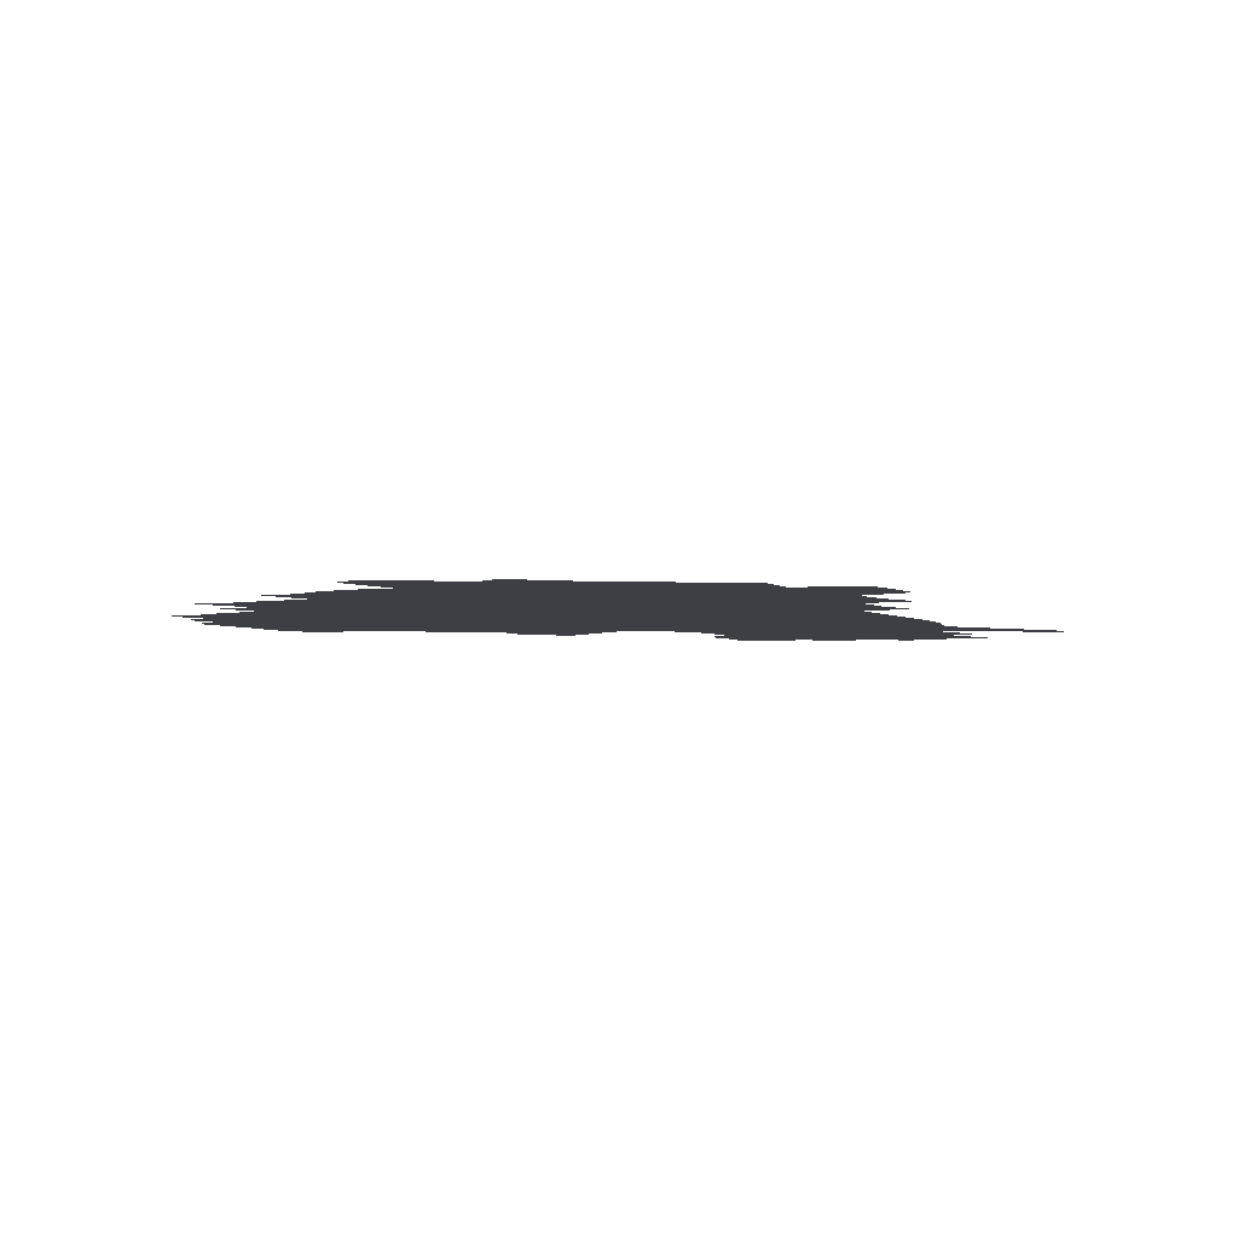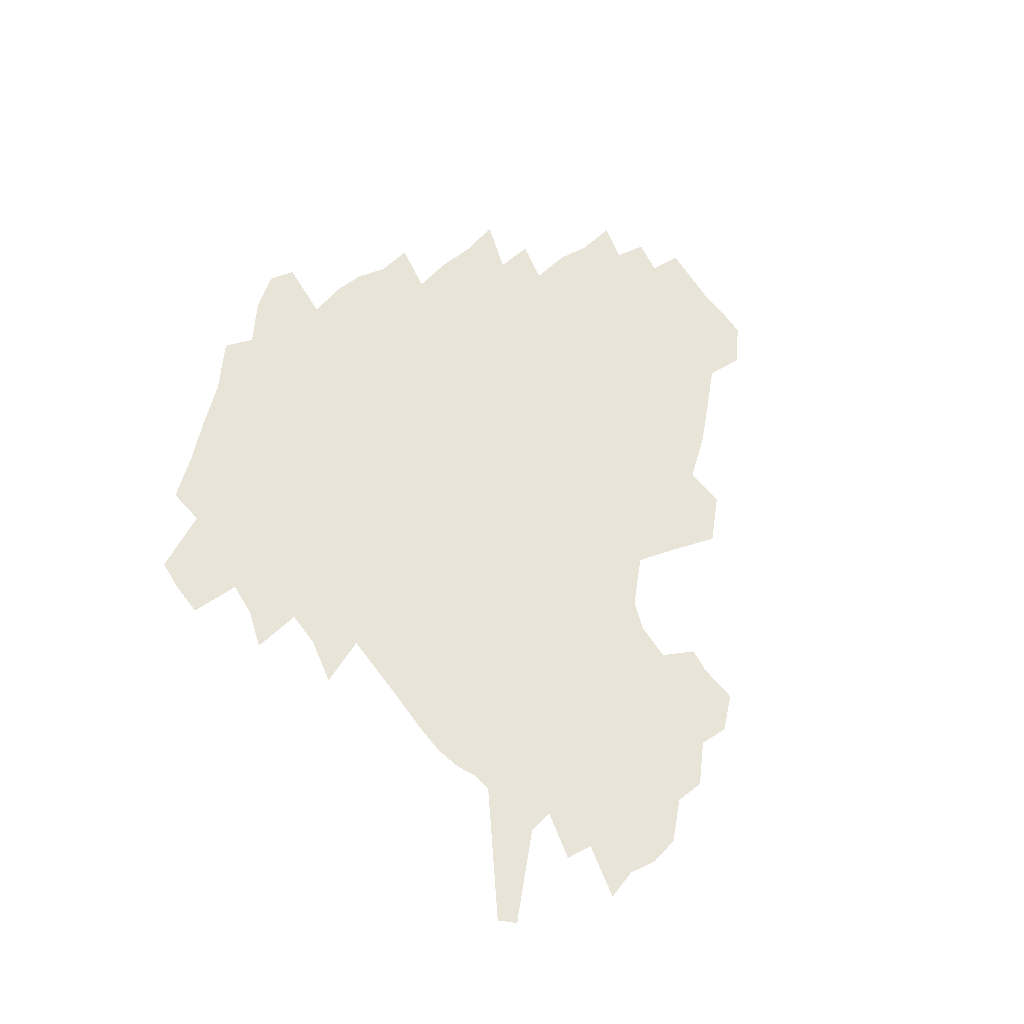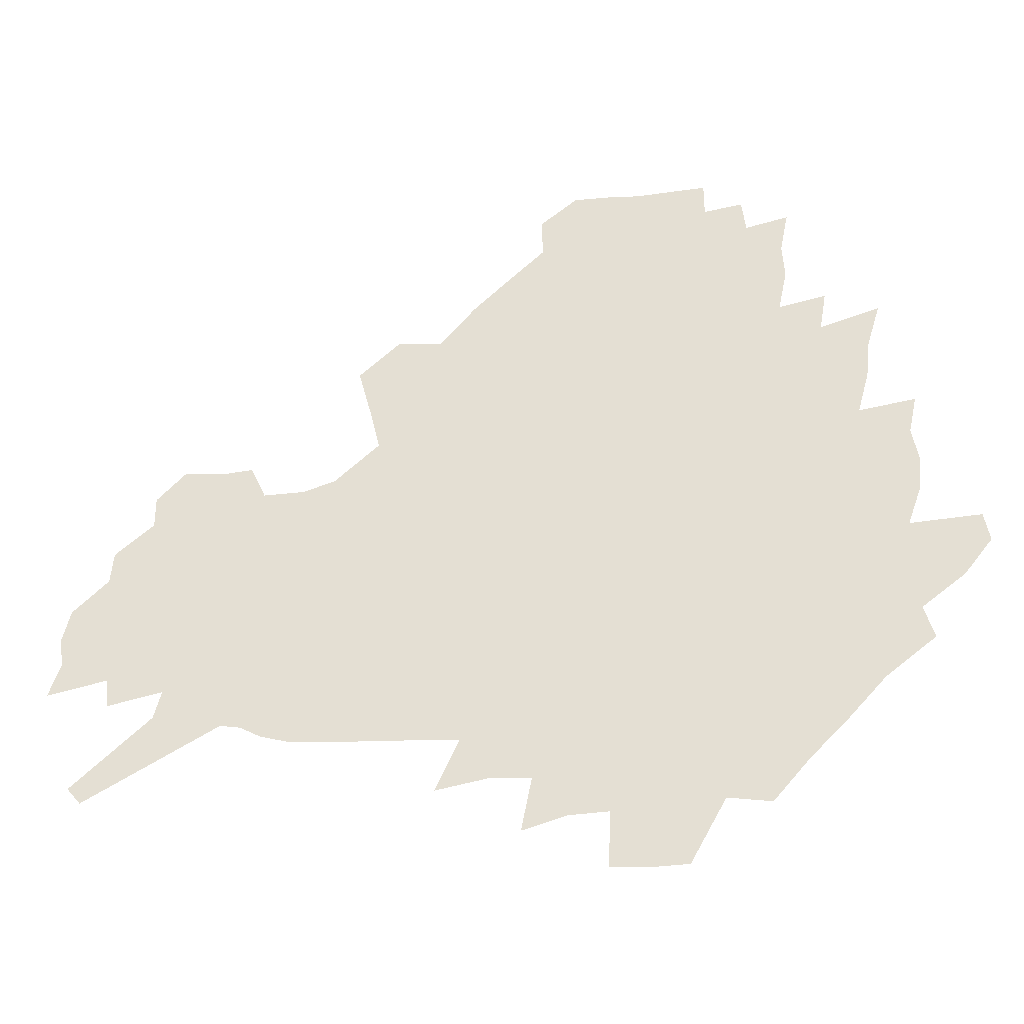
<metadata>
{"format":"obj","ext":"obj","renderer":"f3d","projection":"perspective","resolution":1024,"background":"white","views":[{"elev":-4.4,"azim":-53.6,"up":"+Z"},{"elev":59.9,"azim":57.2,"up":"+Z"},{"elev":-31.3,"azim":-171.3,"up":"+Y"}]}
</metadata>
<code>
v 229.3 188.5 0
v 217 203.9 0
v 219.5 216.4 0
v 243.9 160 0
v 248.3 174.1 0
v 249.2 187.6 0
v 251.1 201.1 0
v 250.1 214.8 0
v 244.4 230.9 0
v 242.7 246.3 0
v 245.7 260.9 0
v 242.2 277.2 0
v 265.7 143.2 0
v 271.5 158.2 0
v 273.5 172.1 0
v 274.7 185.6 0
v 270.3 200.1 0
v 270.3 213.9 0
v 270.5 228.1 0
v 271.9 242.3 0
v 269.4 257.6 0
v 266.6 273.7 0
v 261.6 292.1 0
v 259.9 308.5 0
v 254.2 327.3 0
v 281.9 125.8 0
v 287.7 142.6 0
v 293.3 158 0
v 294.6 171.4 0
v 292.1 185 0
v 290.4 198.7 0
v 290.2 212.3 0
v 287.9 226.7 0
v 289.4 240.5 0
v 289.3 254.7 0
v 286.9 270.2 0
v 283.4 287.2 0
v 281.5 303.6 0
v 280.1 319.7 0
v 277.2 336.8 0
v 298.8 109 0
v 303.1 127.1 0
v 307 143.4 0
v 309.5 157.9 0
v 310.4 171.1 0
v 309.4 184.3 0
v 308.6 197.5 0
v 307.1 211.2 0
v 306.6 224.9 0
v 305.2 239.1 0
v 306.4 252.7 0
v 304.3 267.9 0
v 301.3 284.6 0
v 297.7 302.3 0
v 298.2 317.3 0
v 297.8 332.8 0
v 294 351 0
v 295.1 365.8 0
v 291.5 383.4 0
v 314.4 91.22 0
v 317.3 110.4 0
v 320 127.9 0
v 322 143.3 0
v 324 157.9 0
v 324.8 171.1 0
v 324.4 184 0
v 323.5 197.1 0
v 323.3 210.2 0
v 323.2 223.5 0
v 322.5 237.2 0
v 320.9 251.9 0
v 318.8 267.6 0
v 317.3 283.2 0
v 315.2 299.7 0
v 312.9 317.1 0
v 314.5 331.3 0
v 313.9 346.9 0
v 312.9 362.7 0
v 310.3 379.5 0
v 312.1 393.5 0
v 333.1 94.11 0
v 334.2 112.2 0
v 335.5 128.7 0
v 336.8 144.1 0
v 337.5 157.9 0
v 338.2 171.2 0
v 338.2 183.9 0
v 338.1 196.6 0
v 337.3 209.8 0
v 337.2 222.9 0
v 337.1 236.1 0
v 335 251.2 0
v 335.5 264.8 0
v 332.8 281.9 0
v 330.5 299.2 0
v 330.2 314.8 0
v 330.1 330.1 0
v 329.4 346 0
v 329.2 361.3 0
v 328.8 376.5 0
v 329 391.1 0
v 329.1 405.5 0
v 348.4 66.64 0
v 348.6 93.01 0
v 349.1 112.5 0
v 350.2 130.4 0
v 350.6 144.8 0
v 350.7 158.1 0
v 351 171.3 0
v 351 183.9 0
v 351.2 196.5 0
v 350.9 209.3 0
v 351 222.2 0
v 350.4 235.7 0
v 350.5 249.1 0
v 349.2 264.4 0
v 347 282.1 0
v 346.2 297.7 0
v 345.5 313.9 0
v 345.4 329.2 0
v 345 345 0
v 344.6 360.5 0
v 345.3 374.9 0
v 343.9 390.9 0
v 344.8 404.9 0
v 364.5 66.2 0
v 364.1 94.21 0
v 363.7 113 0
v 363.7 131 0
v 363.6 144.8 0
v 363.5 158 0
v 363.5 171.1 0
v 363.4 183.9 0
v 363.5 196.6 0
v 363.6 209.4 0
v 363.5 222.4 0
v 363.4 235.5 0
v 363.4 248.8 0
v 363.4 262.5 0
v 361 281.8 0
v 360.1 299.2 0
v 360.2 313.7 0
v 360 329.7 0
v 360.3 344.5 0
v 360 359.9 0
v 360.4 374.5 0
v 360.1 389.8 0
v 360.1 404.2 0
v 380.9 67.37 0
v 380 91.3 0
v 378.2 113.2 0
v 376.8 131.7 0
v 376.7 144.8 0
v 376.3 158.1 0
v 376.1 171.1 0
v 376 183.9 0
v 376 196.7 0
v 376.1 209.5 0
v 376 222.5 0
v 376.1 235.3 0
v 376.8 247.8 0
v 376.3 262.3 0
v 375.6 279 0
v 374.3 298.5 0
v 374.6 314.1 0
v 374.8 329.6 0
v 375.2 344.1 0
v 375.2 359.4 0
v 375.2 374.7 0
v 375 390.1 0
v 374.6 405.2 0
v 397 90.71 0
v 393.4 112.7 0
v 392.1 128.8 0
v 390.1 144.6 0
v 389.1 158.4 0
v 389 171.2 0
v 388.5 184.3 0
v 388.4 196.9 0
v 388.6 209.8 0
v 388.6 222.7 0
v 388.9 235.1 0
v 389.1 248.1 0
v 389.2 262.8 0
v 389.1 279.1 0
v 389 296.3 0
v 388.9 314.6 0
v 389.6 329.6 0
v 390.1 344.7 0
v 390.2 360 0
v 390.3 375.8 0
v 390 390.7 0
v 389.5 405.5 0
v 416.3 85.26 0
v 411.7 108.4 0
v 407.3 127.9 0
v 404.7 143.6 0
v 403.2 157.8 0
v 401.6 171.9 0
v 400.8 184.8 0
v 400.8 197.3 0
v 400.3 210 0
v 401 222.7 0
v 401.2 235.3 0
v 401.4 247.8 0
v 402.1 261.7 0
v 402.8 277.1 0
v 403.5 294.2 0
v 404.3 311.3 0
v 404.9 328.1 0
v 405.3 344.7 0
v 405.8 361.8 0
v 405.4 376.4 0
v 405.7 393.1 0
v 429 109.4 0
v 424 127.3 0
v 420.7 142.5 0
v 416.9 158.2 0
v 415.9 171.4 0
v 415.2 184.4 0
v 414.7 197.2 0
v 413.8 210.1 0
v 413.6 222.8 0
v 414.2 235.6 0
v 414 248.1 0
v 414.8 261.4 0
v 416.3 277.1 0
v 417.5 292.3 0
v 419.2 311.7 0
v 420.4 328.6 0
v 421 345.6 0
v 421.1 362.2 0
v 452.1 105.3 0
v 441.9 127.6 0
v 435.6 143.6 0
v 432.3 157.7 0
v 430.1 171.3 0
v 428.9 184.3 0
v 428.5 197.2 0
v 427.8 210 0
v 426.5 223.1 0
v 426.8 235.7 0
v 427.3 248.5 0
v 428.4 262 0
v 430.3 277.1 0
v 432.2 293 0
v 434.1 309.6 0
v 436.1 328.3 0
v 437.4 347.1 0
v 460.7 128.7 0
v 454.6 142.9 0
v 450.4 156.8 0
v 446 171 0
v 444.6 183.8 0
v 444.7 196.5 0
v 440.8 210.8 0
v 440.1 223.3 0
v 440.3 235.9 0
v 441.2 248.8 0
v 442.6 262.3 0
v 444.5 276.6 0
v 447.1 292.5 0
v 450.6 310.8 0
v 453 329.2 0
v 479.8 129.7 0
v 472.9 143.3 0
v 467 157.2 0
v 465 170 0
v 461.2 183.5 0
v 460.5 196.1 0
v 457 210 0
v 455.2 223.1 0
v 455.5 235.9 0
v 456.2 248.8 0
v 456.8 262 0
v 460.2 276.4 0
v 464.5 293.4 0
v 467.5 311 0
v 472.2 331.4 0
v 498.3 130.5 0
v 487.6 145.5 0
v 484.9 157.5 0
v 480.2 170.7 0
v 478.4 183.2 0
v 475.3 196.3 0
v 472.8 209.4 0
v 469.7 222.9 0
v 470.3 235.5 0
v 473.1 248.5 0
v 476.2 262.1 0
v 480.4 276.3 0
v 484.8 294.9 0
v 490.4 315.4 0
v 514.5 131.9 0
v 503 147 0
v 500.1 158.5 0
v 494.9 171.6 0
v 493 183.5 0
v 488.9 197 0
v 486.8 209.5 0
v 485.1 222.2 0
v 487.5 234.4 0
v 491 246.8 0
v 499.9 259.3 0
v 527 135.3 0
v 516.8 149.2 0
v 512.2 160.9 0
v 508.8 172.7 0
v 505.3 185 0
v 502.7 197.3 0
v 500.5 209.4 0
v 498.2 221.4 0
v 500.8 232.6 0
v 505 243.9 0
v 513.9 254.9 0
v 535.9 140.1 0
v 530.6 150.8 0
v 525.4 162.3 0
v 522.7 173.4 0
v 520.2 185 0
v 519.1 196.6 0
v 516.4 208.7 0
v 515.9 220.1 0
v 515.3 231.1 0
v 518.4 241.6 0
v 531.8 254.7 0
v 538.4 268.9 0
v 544.7 141.6 0
v 542.2 152.5 0
v 539.7 162.6 0
v 537.4 173.6 0
v 533.8 185.3 0
v 533.7 196.4 0
v 535.6 207.6 0
v 533.8 219.1 0
v 536.8 230.6 0
v 540.6 242.4 0
v 545.3 254.8 0
v 550.6 267.9 0
v 603.1 109.9 0
v 556.5 151.3 0
v 558.1 160.8 0
v 555.5 172.5 0
v 554.9 183.8 0
v 556.9 195.1 0
v 557.1 206.9 0
v 557.1 218.8 0
v 561.3 230.9 0
v 558.7 243 0
v 562 255.5 0
v 568.8 269.9 0
v 609 116.8 0
v 574.6 147.7 0
v 571.4 159.6 0
v 574.4 170.5 0
v 573.2 182.4 0
v 573.3 194.1 0
v 574.5 206 0
v 577 218.3 0
v 579.3 230.8 0
v 581.8 243.8 0
v 581.7 257 0
v 595.2 154.7 0
v 596.4 167.1 0
v 592 180.3 0
v 587.7 193.2 0
v 594.5 204.4 0
v 600.1 216.5 0
v 598.7 229.9 0
v 622.8 161.8 0
v 617.7 175.9 0
v 619.2 188.8 0
v 615.7 202.1 0
f 5 6 1
f 1 6 2
f 6 7 2
f 2 7 3
f 7 8 3
f 13 14 4
f 4 14 5
f 14 15 5
f 5 15 6
f 15 16 6
f 6 16 7
f 16 17 7
f 7 17 8
f 17 18 8
f 8 18 9
f 18 19 9
f 9 19 10
f 19 20 10
f 10 20 11
f 20 21 11
f 11 21 12
f 21 22 12
f 26 27 13
f 13 27 14
f 27 28 14
f 14 28 15
f 28 29 15
f 15 29 16
f 29 30 16
f 16 30 17
f 30 31 17
f 17 31 18
f 31 32 18
f 18 32 19
f 32 33 19
f 19 33 20
f 33 34 20
f 20 34 21
f 34 35 21
f 21 35 22
f 35 36 22
f 22 36 23
f 36 37 23
f 23 37 24
f 37 38 24
f 24 38 25
f 38 39 25
f 41 42 26
f 26 42 27
f 42 43 27
f 27 43 28
f 43 44 28
f 28 44 29
f 44 45 29
f 29 45 30
f 45 46 30
f 30 46 31
f 46 47 31
f 31 47 32
f 47 48 32
f 32 48 33
f 48 49 33
f 33 49 34
f 49 50 34
f 34 50 35
f 50 51 35
f 35 51 36
f 51 52 36
f 36 52 37
f 52 53 37
f 37 53 38
f 53 54 38
f 38 54 39
f 54 55 39
f 39 55 40
f 55 56 40
f 60 61 41
f 41 61 42
f 61 62 42
f 42 62 43
f 62 63 43
f 43 63 44
f 63 64 44
f 44 64 45
f 64 65 45
f 45 65 46
f 65 66 46
f 46 66 47
f 66 67 47
f 47 67 48
f 67 68 48
f 48 68 49
f 68 69 49
f 49 69 50
f 69 70 50
f 50 70 51
f 70 71 51
f 51 71 52
f 71 72 52
f 52 72 53
f 72 73 53
f 53 73 54
f 73 74 54
f 54 74 55
f 74 75 55
f 55 75 56
f 75 76 56
f 56 76 57
f 76 77 57
f 57 77 58
f 77 78 58
f 58 78 59
f 78 79 59
f 60 81 61
f 81 82 61
f 61 82 62
f 82 83 62
f 62 83 63
f 83 84 63
f 63 84 64
f 84 85 64
f 64 85 65
f 85 86 65
f 65 86 66
f 86 87 66
f 66 87 67
f 87 88 67
f 67 88 68
f 88 89 68
f 68 89 69
f 89 90 69
f 69 90 70
f 90 91 70
f 70 91 71
f 91 92 71
f 71 92 72
f 92 93 72
f 72 93 73
f 93 94 73
f 73 94 74
f 94 95 74
f 74 95 75
f 95 96 75
f 75 96 76
f 96 97 76
f 76 97 77
f 97 98 77
f 77 98 78
f 98 99 78
f 78 99 79
f 99 100 79
f 79 100 80
f 100 101 80
f 103 104 81
f 81 104 82
f 104 105 82
f 82 105 83
f 105 106 83
f 83 106 84
f 106 107 84
f 84 107 85
f 107 108 85
f 85 108 86
f 108 109 86
f 86 109 87
f 109 110 87
f 87 110 88
f 110 111 88
f 88 111 89
f 111 112 89
f 89 112 90
f 112 113 90
f 90 113 91
f 113 114 91
f 91 114 92
f 114 115 92
f 92 115 93
f 115 116 93
f 93 116 94
f 116 117 94
f 94 117 95
f 117 118 95
f 95 118 96
f 118 119 96
f 96 119 97
f 119 120 97
f 97 120 98
f 120 121 98
f 98 121 99
f 121 122 99
f 99 122 100
f 122 123 100
f 100 123 101
f 123 124 101
f 101 124 102
f 124 125 102
f 103 126 104
f 126 127 104
f 104 127 105
f 127 128 105
f 105 128 106
f 128 129 106
f 106 129 107
f 129 130 107
f 107 130 108
f 130 131 108
f 108 131 109
f 131 132 109
f 109 132 110
f 132 133 110
f 110 133 111
f 133 134 111
f 111 134 112
f 134 135 112
f 112 135 113
f 135 136 113
f 113 136 114
f 136 137 114
f 114 137 115
f 137 138 115
f 115 138 116
f 138 139 116
f 116 139 117
f 139 140 117
f 117 140 118
f 140 141 118
f 118 141 119
f 141 142 119
f 119 142 120
f 142 143 120
f 120 143 121
f 143 144 121
f 121 144 122
f 144 145 122
f 122 145 123
f 145 146 123
f 123 146 124
f 146 147 124
f 124 147 125
f 147 148 125
f 126 149 127
f 149 150 127
f 127 150 128
f 150 151 128
f 128 151 129
f 151 152 129
f 129 152 130
f 152 153 130
f 130 153 131
f 153 154 131
f 131 154 132
f 154 155 132
f 132 155 133
f 155 156 133
f 133 156 134
f 156 157 134
f 134 157 135
f 157 158 135
f 135 158 136
f 158 159 136
f 136 159 137
f 159 160 137
f 137 160 138
f 160 161 138
f 138 161 139
f 161 162 139
f 139 162 140
f 162 163 140
f 140 163 141
f 163 164 141
f 141 164 142
f 164 165 142
f 142 165 143
f 165 166 143
f 143 166 144
f 166 167 144
f 144 167 145
f 167 168 145
f 145 168 146
f 168 169 146
f 146 169 147
f 169 170 147
f 147 170 148
f 170 171 148
f 150 172 151
f 172 173 151
f 151 173 152
f 173 174 152
f 152 174 153
f 174 175 153
f 153 175 154
f 175 176 154
f 154 176 155
f 176 177 155
f 155 177 156
f 177 178 156
f 156 178 157
f 178 179 157
f 157 179 158
f 179 180 158
f 158 180 159
f 180 181 159
f 159 181 160
f 181 182 160
f 160 182 161
f 182 183 161
f 161 183 162
f 183 184 162
f 162 184 163
f 184 185 163
f 163 185 164
f 185 186 164
f 164 186 165
f 186 187 165
f 165 187 166
f 187 188 166
f 166 188 167
f 188 189 167
f 167 189 168
f 189 190 168
f 168 190 169
f 190 191 169
f 169 191 170
f 191 192 170
f 170 192 171
f 192 193 171
f 172 194 173
f 194 195 173
f 173 195 174
f 195 196 174
f 174 196 175
f 196 197 175
f 175 197 176
f 197 198 176
f 176 198 177
f 198 199 177
f 177 199 178
f 199 200 178
f 178 200 179
f 200 201 179
f 179 201 180
f 201 202 180
f 180 202 181
f 202 203 181
f 181 203 182
f 203 204 182
f 182 204 183
f 204 205 183
f 183 205 184
f 205 206 184
f 184 206 185
f 206 207 185
f 185 207 186
f 207 208 186
f 186 208 187
f 208 209 187
f 187 209 188
f 209 210 188
f 188 210 189
f 210 211 189
f 189 211 190
f 211 212 190
f 190 212 191
f 212 213 191
f 191 213 192
f 213 214 192
f 192 214 193
f 195 215 196
f 215 216 196
f 196 216 197
f 216 217 197
f 197 217 198
f 217 218 198
f 198 218 199
f 218 219 199
f 199 219 200
f 219 220 200
f 200 220 201
f 220 221 201
f 201 221 202
f 221 222 202
f 202 222 203
f 222 223 203
f 203 223 204
f 223 224 204
f 204 224 205
f 224 225 205
f 205 225 206
f 225 226 206
f 206 226 207
f 226 227 207
f 207 227 208
f 227 228 208
f 208 228 209
f 228 229 209
f 209 229 210
f 229 230 210
f 210 230 211
f 230 231 211
f 211 231 212
f 231 232 212
f 212 232 213
f 215 233 216
f 233 234 216
f 216 234 217
f 234 235 217
f 217 235 218
f 235 236 218
f 218 236 219
f 236 237 219
f 219 237 220
f 237 238 220
f 220 238 221
f 238 239 221
f 221 239 222
f 239 240 222
f 222 240 223
f 240 241 223
f 223 241 224
f 241 242 224
f 224 242 225
f 242 243 225
f 225 243 226
f 243 244 226
f 226 244 227
f 244 245 227
f 227 245 228
f 245 246 228
f 228 246 229
f 246 247 229
f 229 247 230
f 247 248 230
f 230 248 231
f 248 249 231
f 231 249 232
f 234 250 235
f 250 251 235
f 235 251 236
f 251 252 236
f 236 252 237
f 252 253 237
f 237 253 238
f 253 254 238
f 238 254 239
f 254 255 239
f 239 255 240
f 255 256 240
f 240 256 241
f 256 257 241
f 241 257 242
f 257 258 242
f 242 258 243
f 258 259 243
f 243 259 244
f 259 260 244
f 244 260 245
f 260 261 245
f 245 261 246
f 261 262 246
f 246 262 247
f 262 263 247
f 247 263 248
f 263 264 248
f 248 264 249
f 250 265 251
f 265 266 251
f 251 266 252
f 266 267 252
f 252 267 253
f 267 268 253
f 253 268 254
f 268 269 254
f 254 269 255
f 269 270 255
f 255 270 256
f 270 271 256
f 256 271 257
f 271 272 257
f 257 272 258
f 272 273 258
f 258 273 259
f 273 274 259
f 259 274 260
f 274 275 260
f 260 275 261
f 275 276 261
f 261 276 262
f 276 277 262
f 262 277 263
f 277 278 263
f 263 278 264
f 278 279 264
f 265 280 266
f 280 281 266
f 266 281 267
f 281 282 267
f 267 282 268
f 282 283 268
f 268 283 269
f 283 284 269
f 269 284 270
f 284 285 270
f 270 285 271
f 285 286 271
f 271 286 272
f 286 287 272
f 272 287 273
f 287 288 273
f 273 288 274
f 288 289 274
f 274 289 275
f 289 290 275
f 275 290 276
f 290 291 276
f 276 291 277
f 291 292 277
f 277 292 278
f 292 293 278
f 278 293 279
f 280 294 281
f 294 295 281
f 281 295 282
f 295 296 282
f 282 296 283
f 296 297 283
f 283 297 284
f 297 298 284
f 284 298 285
f 298 299 285
f 285 299 286
f 299 300 286
f 286 300 287
f 300 301 287
f 287 301 288
f 301 302 288
f 288 302 289
f 302 303 289
f 289 303 290
f 303 304 290
f 290 304 291
f 294 305 295
f 305 306 295
f 295 306 296
f 306 307 296
f 296 307 297
f 307 308 297
f 297 308 298
f 308 309 298
f 298 309 299
f 309 310 299
f 299 310 300
f 310 311 300
f 300 311 301
f 311 312 301
f 301 312 302
f 312 313 302
f 302 313 303
f 313 314 303
f 303 314 304
f 314 315 304
f 305 316 306
f 316 317 306
f 306 317 307
f 317 318 307
f 307 318 308
f 318 319 308
f 308 319 309
f 319 320 309
f 309 320 310
f 320 321 310
f 310 321 311
f 321 322 311
f 311 322 312
f 322 323 312
f 312 323 313
f 323 324 313
f 313 324 314
f 324 325 314
f 314 325 315
f 325 326 315
f 316 328 317
f 328 329 317
f 317 329 318
f 329 330 318
f 318 330 319
f 330 331 319
f 319 331 320
f 331 332 320
f 320 332 321
f 332 333 321
f 321 333 322
f 333 334 322
f 322 334 323
f 334 335 323
f 323 335 324
f 335 336 324
f 324 336 325
f 336 337 325
f 325 337 326
f 337 338 326
f 326 338 327
f 338 339 327
f 328 340 329
f 340 341 329
f 329 341 330
f 341 342 330
f 330 342 331
f 342 343 331
f 331 343 332
f 343 344 332
f 332 344 333
f 344 345 333
f 333 345 334
f 345 346 334
f 334 346 335
f 346 347 335
f 335 347 336
f 347 348 336
f 336 348 337
f 348 349 337
f 337 349 338
f 349 350 338
f 338 350 339
f 350 351 339
f 340 352 341
f 352 353 341
f 341 353 342
f 353 354 342
f 342 354 343
f 354 355 343
f 343 355 344
f 355 356 344
f 344 356 345
f 356 357 345
f 345 357 346
f 357 358 346
f 346 358 347
f 358 359 347
f 347 359 348
f 359 360 348
f 348 360 349
f 360 361 349
f 349 361 350
f 361 362 350
f 350 362 351
f 354 363 355
f 363 364 355
f 355 364 356
f 364 365 356
f 356 365 357
f 365 366 357
f 357 366 358
f 366 367 358
f 358 367 359
f 367 368 359
f 359 368 360
f 368 369 360
f 360 369 361
f 364 370 365
f 370 371 365
f 365 371 366
f 371 372 366
f 366 372 367
f 372 373 367
f 367 373 368

</code>
